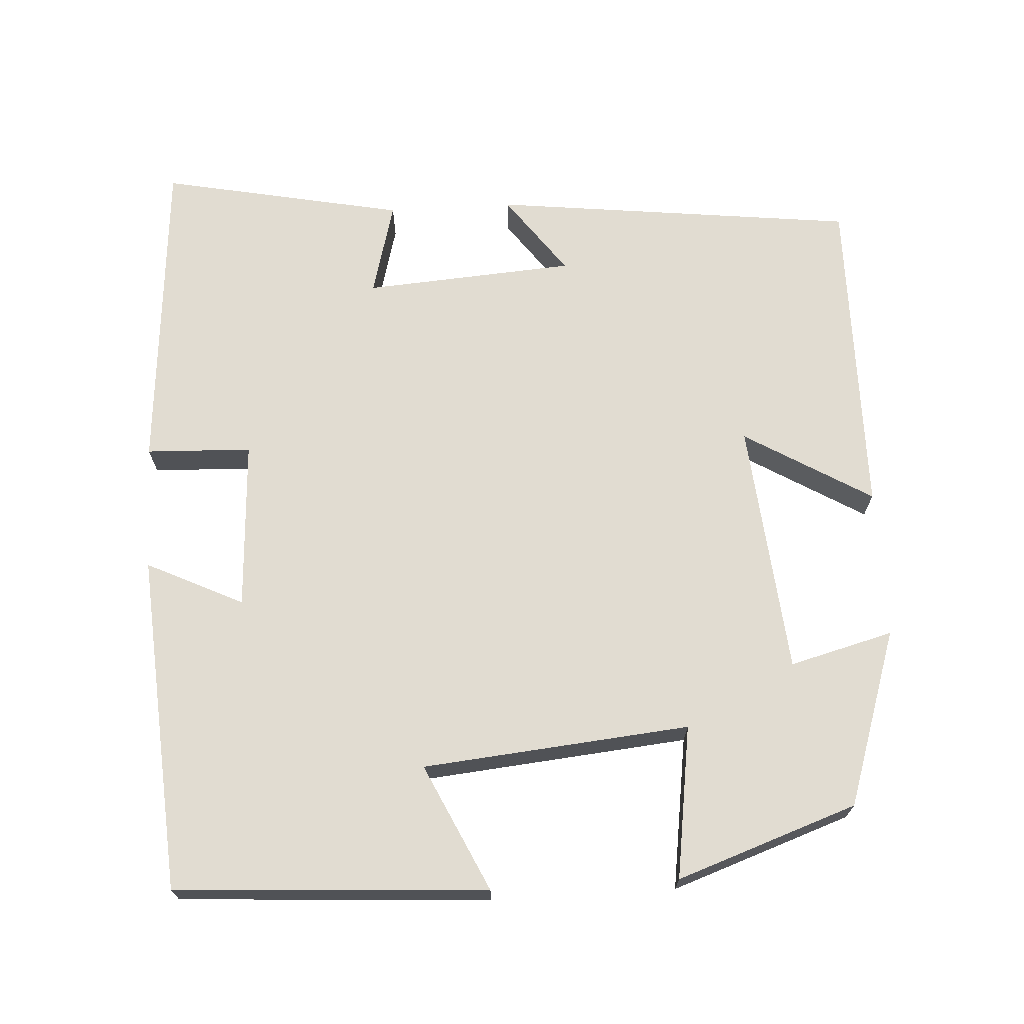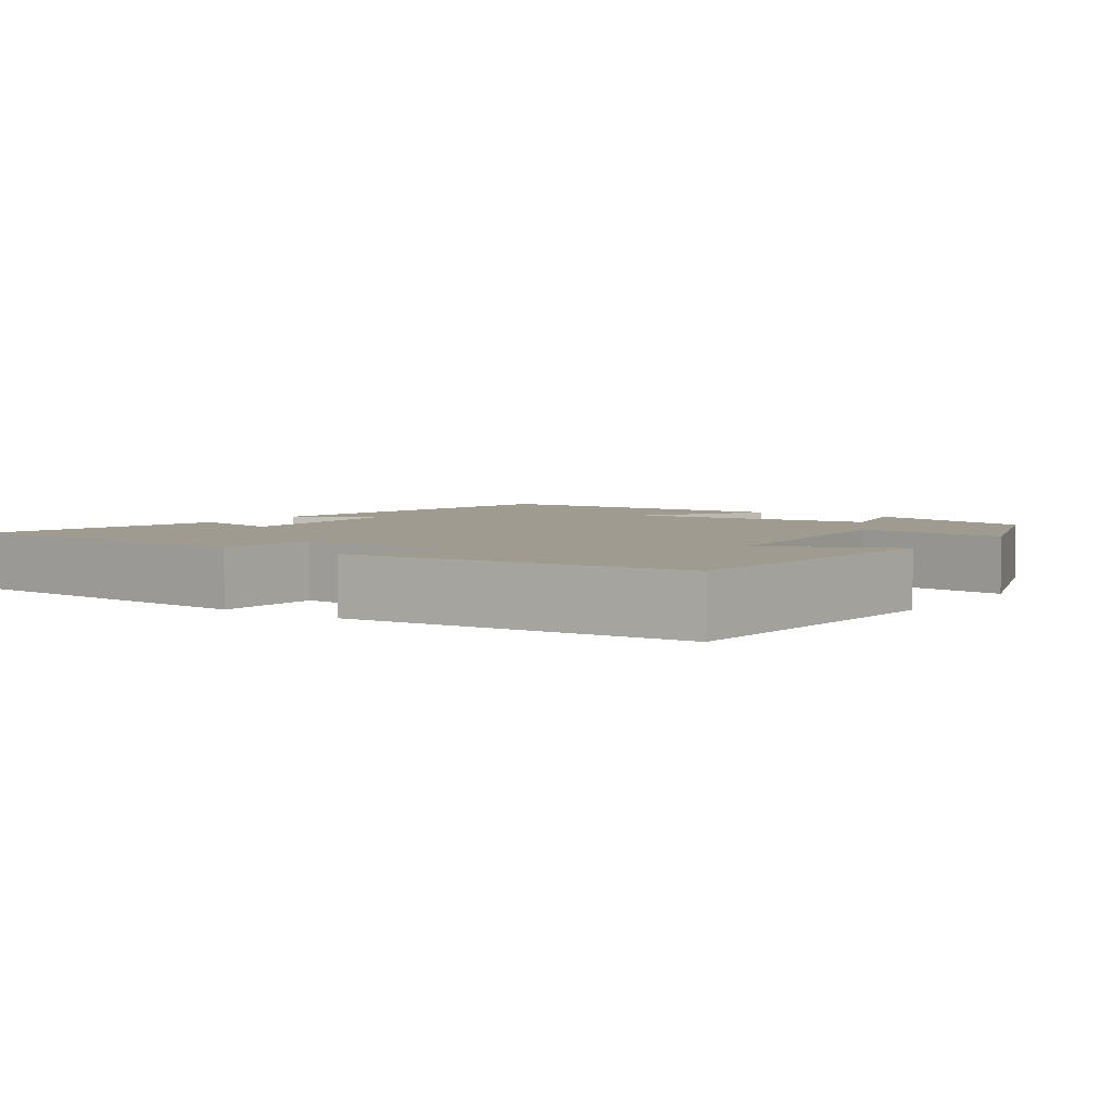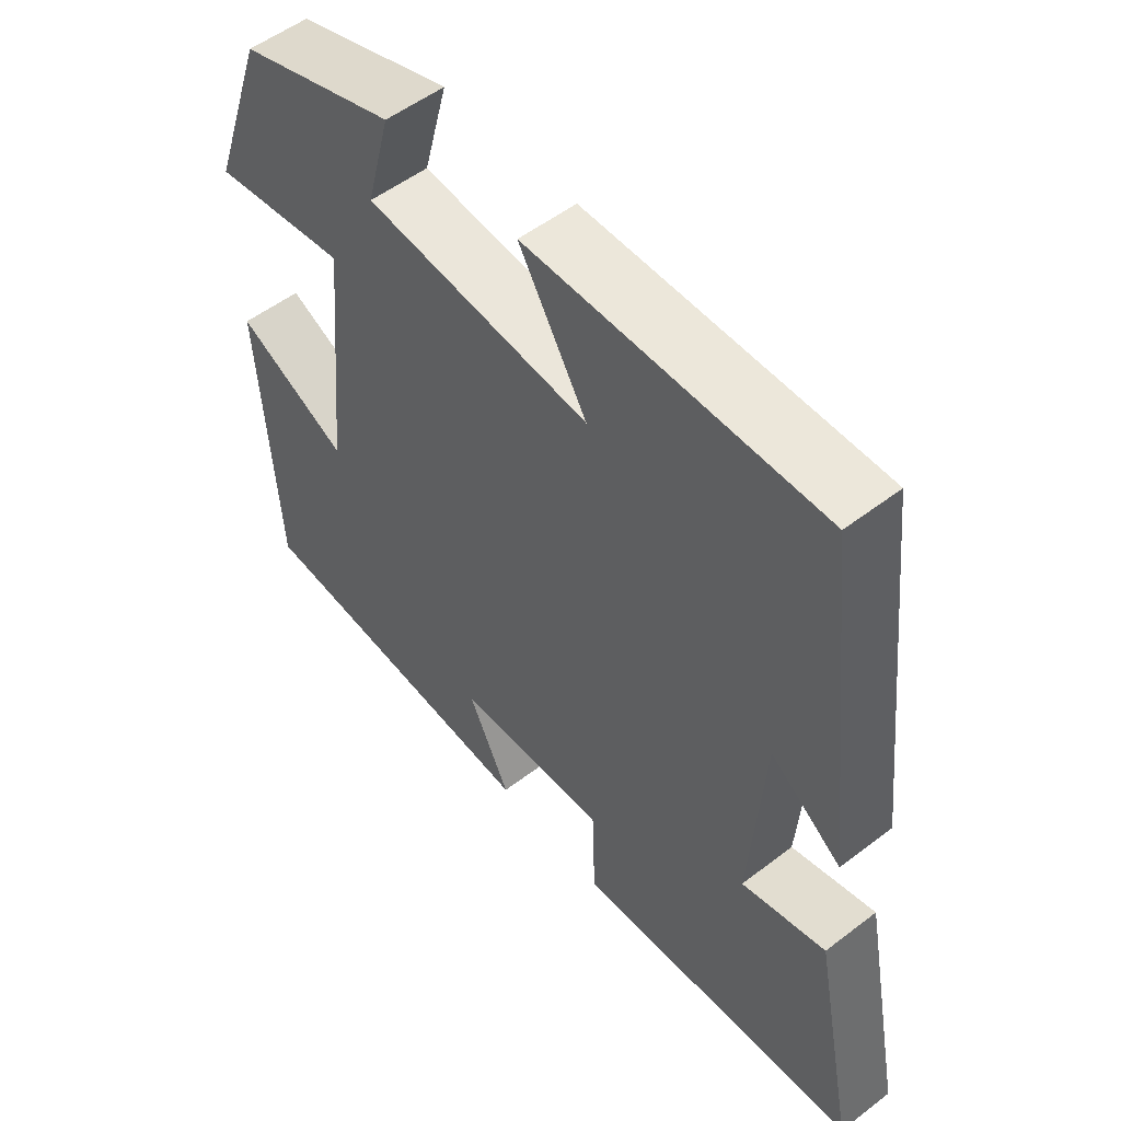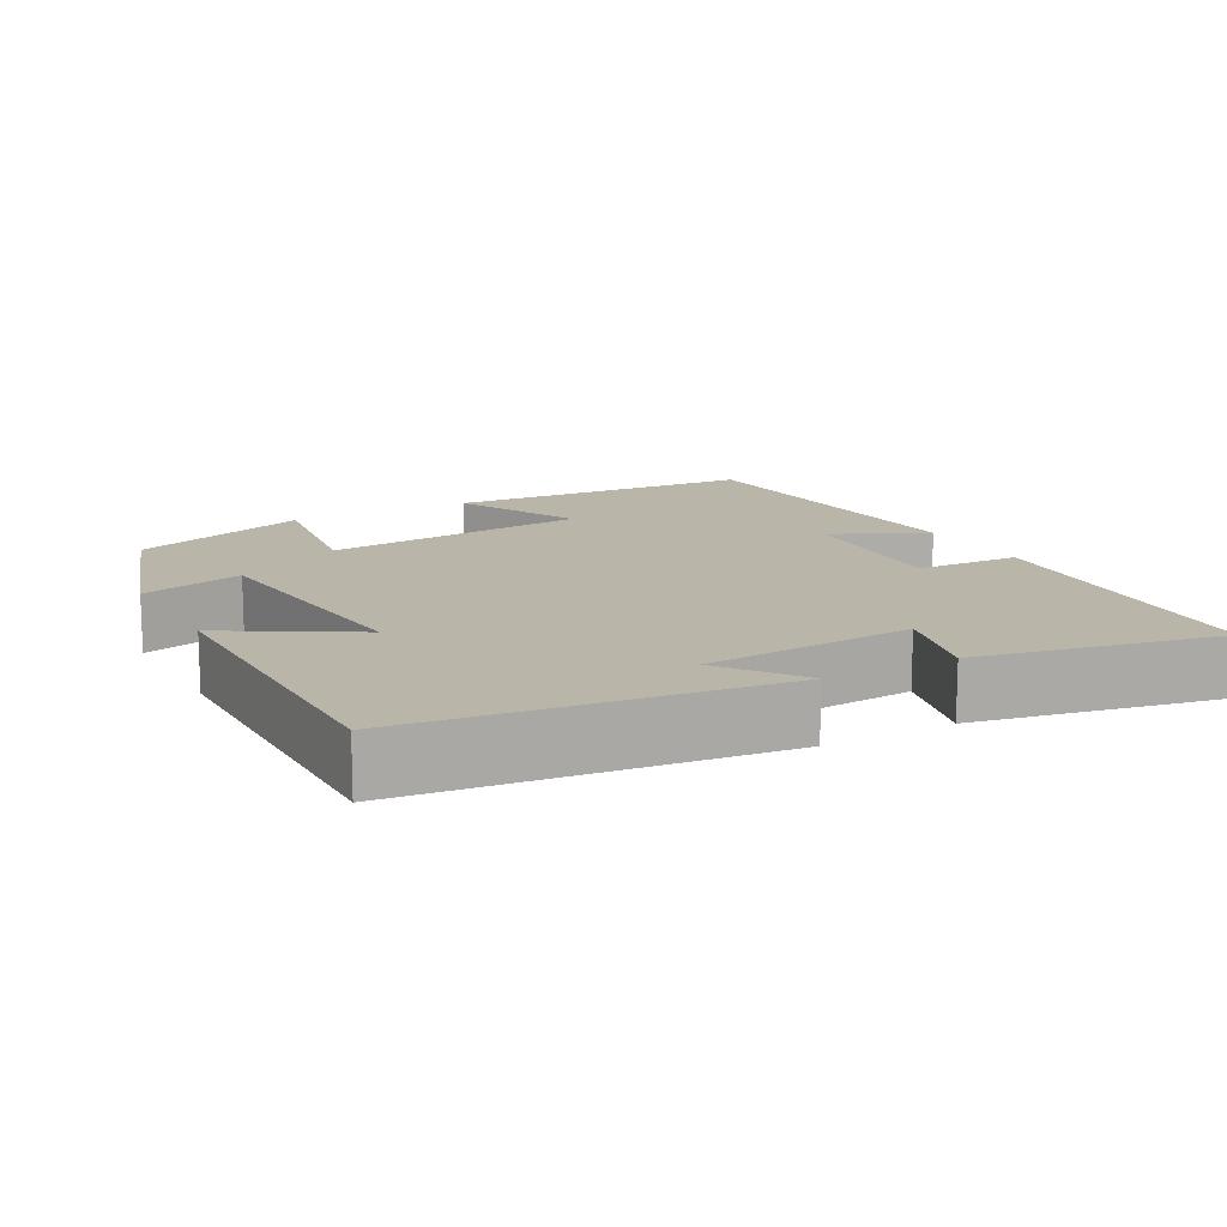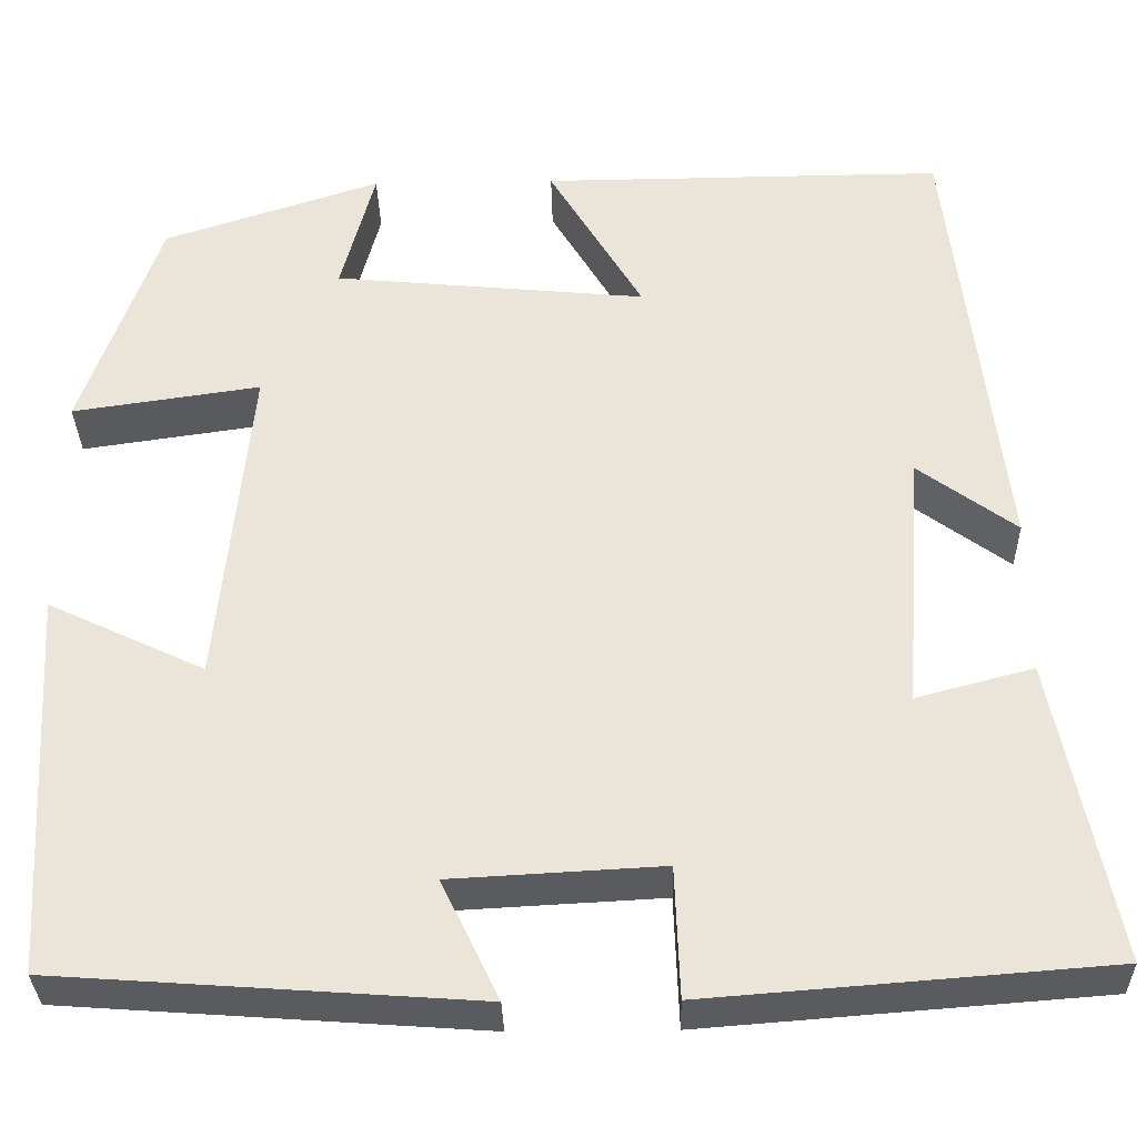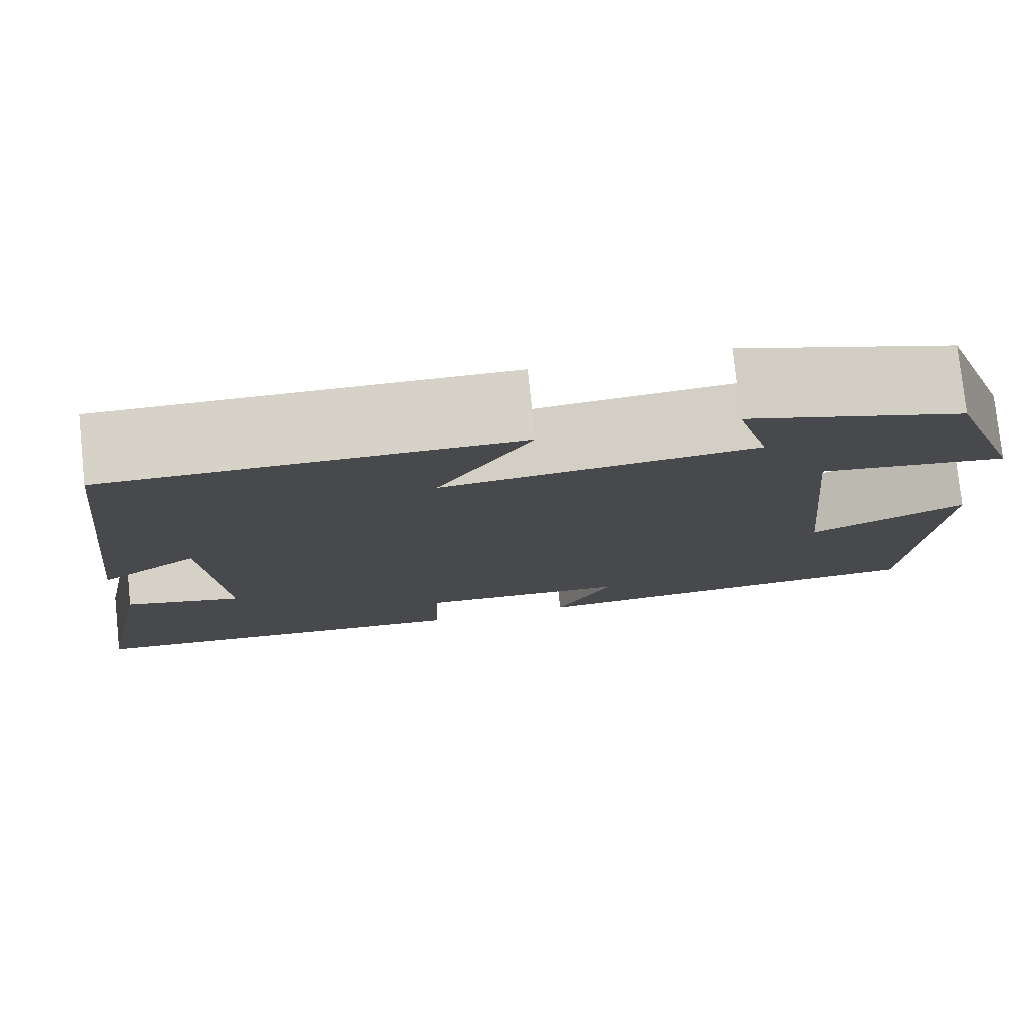
<metadata>
{"format":"obj","ext":"obj","renderer":"f3d","projection":"perspective","resolution":1024,"background":"white","views":[{"elev":69.2,"azim":-93.3,"up":"+Y"},{"elev":4.2,"azim":-145.0,"up":"+Y"},{"elev":53.4,"azim":50.7,"up":"+Z"},{"elev":13.6,"azim":61.3,"up":"+Y"},{"elev":-32.7,"azim":1.3,"up":"+Z"},{"elev":78.3,"azim":174.0,"up":"+Z"}]}
</metadata>
<code>
v 0.564 0.07 -0.467
v 0.138 0.07 -0.5
v 0.133 0.07 -0.361
v -0.091 0.07 -0.373
v -0.03 0.07 -0.5
v -0.476 0.07 -0.468
v -0.5 0.07 -0.057
v -0.333 0.07 -0.136
v -0.299 0.07 0.216
v -0.5 0.07 0.187
v -0.417 0.07 0.424
v -0.185 0.07 0.5
v -0.221 0.07 0.364
v 0.113 0.07 0.332
v 0.013 0.07 0.5
v 0.444 0.07 0.503
v 0.5 0.07 0.022
v 0.395 0.07 0.099
v 0.375 0.07 -0.179
v 0.5 0.07 -0.146
v 0.564 0 -0.467
v 0.138 0 -0.5
v 0.133 0 -0.361
v -0.091 0 -0.373
v -0.03 0 -0.5
v -0.476 0 -0.468
v -0.5 0 -0.057
v -0.333 0 -0.136
v -0.299 0 0.216
v -0.5 0 0.187
v -0.417 0 0.424
v -0.185 0 0.5
v -0.221 0 0.364
v 0.113 0 0.332
v 0.013 0 0.5
v 0.444 0 0.503
v 0.5 0 0.022
v 0.395 0 0.099
v 0.375 0 -0.179
v 0.5 0 -0.146
f 1 2 3
f 20 1 3
f 19 20 3
f 18 19 3 4
f 16 17 18
f 15 16 18
f 14 15 18
f 13 14 18 4
f 11 12 13
f 10 11 13
f 9 10 13
f 8 9 13 4
f 6 7 8
f 5 6 8
f 4 5 8
f 23 22 21
f 23 21 40
f 23 40 39
f 24 23 39 38
f 38 37 36
f 38 36 35
f 38 35 34
f 24 38 34 33
f 33 32 31
f 33 31 30
f 33 30 29
f 24 33 29 28
f 28 27 26
f 28 26 25
f 28 25 24
f 1 21 22 2
f 2 22 23 3
f 3 23 24 4
f 4 24 25 5
f 5 25 26 6
f 6 26 27 7
f 7 27 28 8
f 8 28 29 9
f 9 29 30 10
f 10 30 31 11
f 11 31 32 12
f 12 32 33 13
f 13 33 34 14
f 14 34 35 15
f 15 35 36 16
f 16 36 37 17
f 17 37 38 18
f 18 38 39 19
f 19 39 40 20
f 20 40 21 1

</code>
